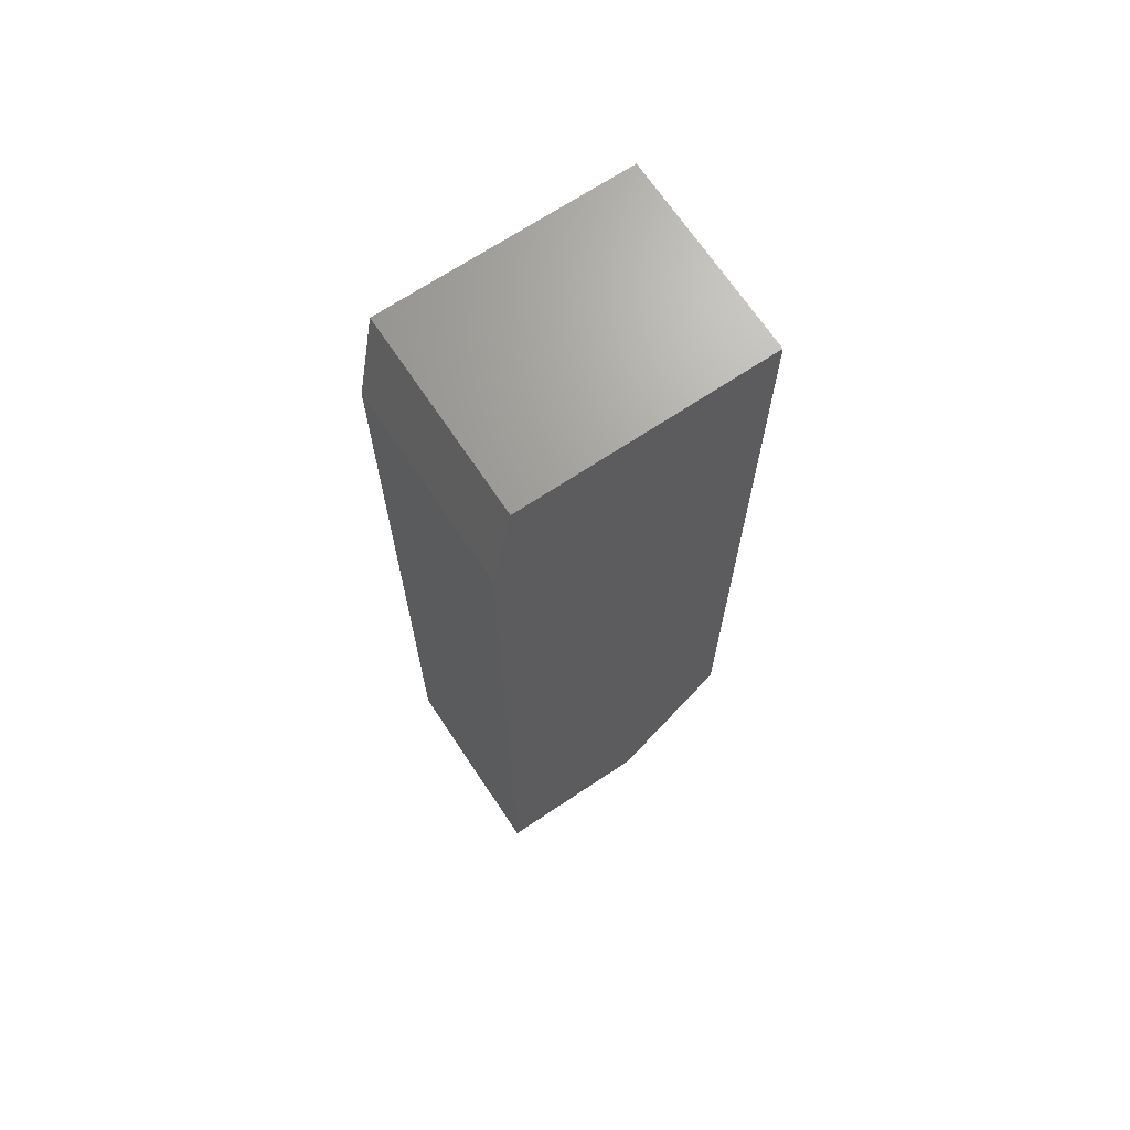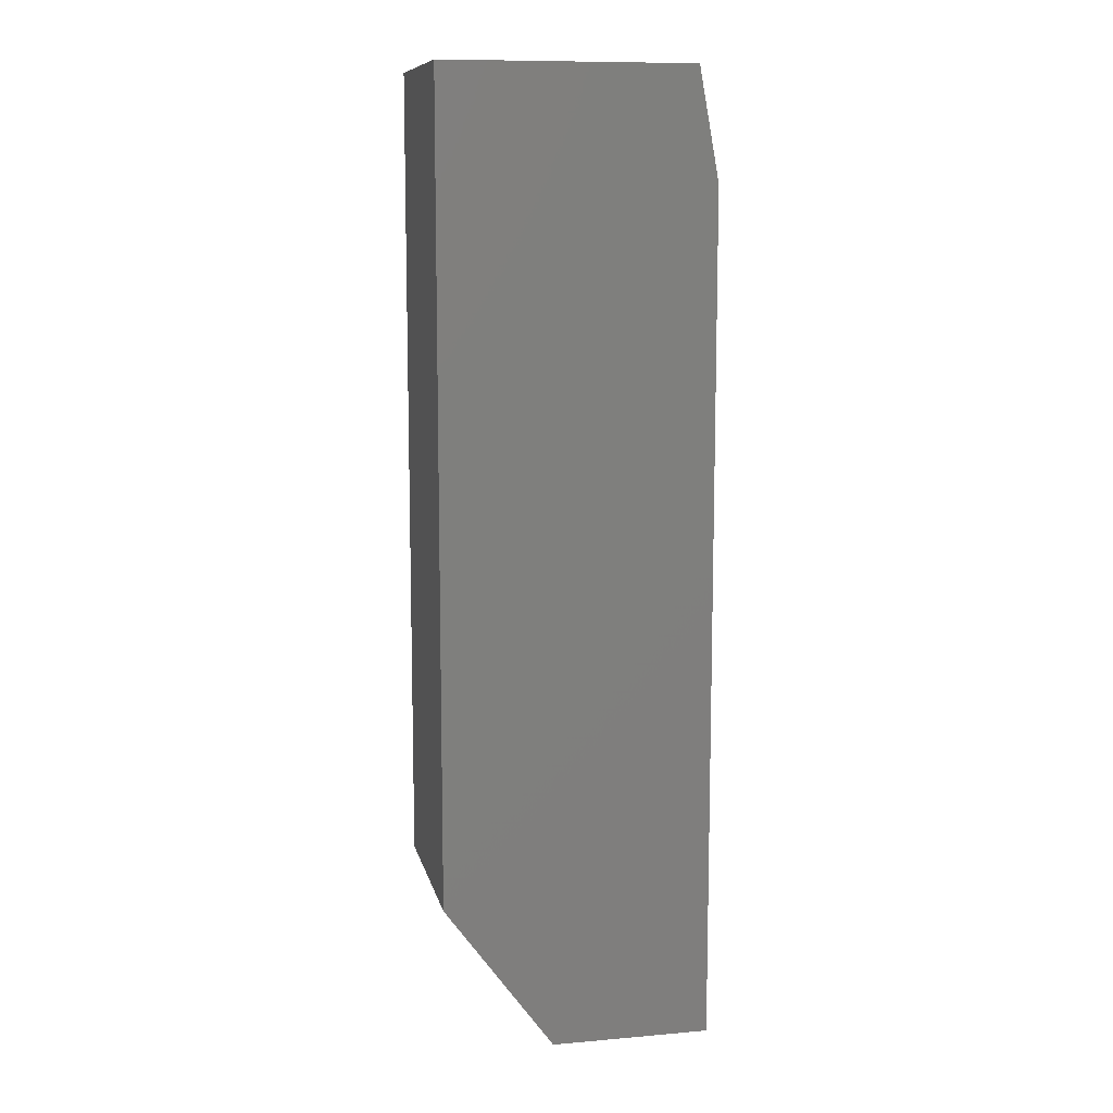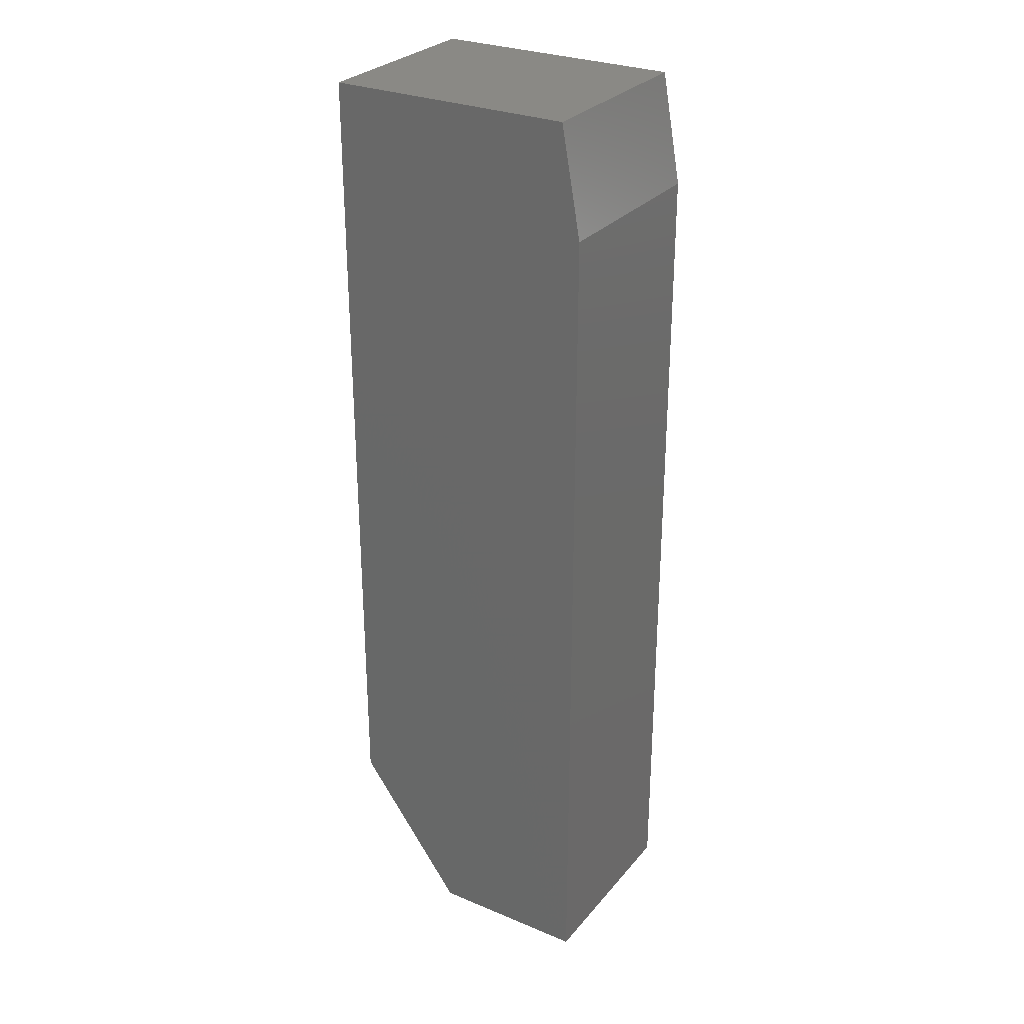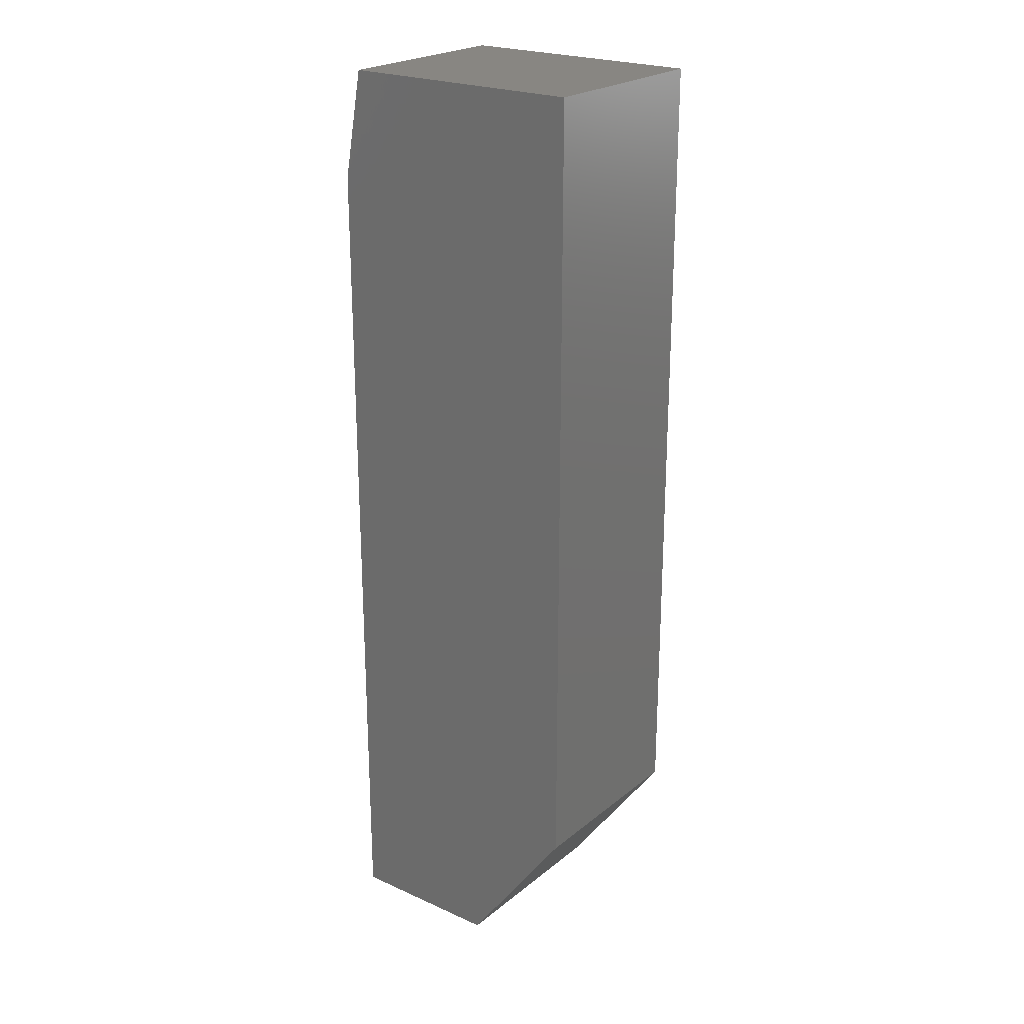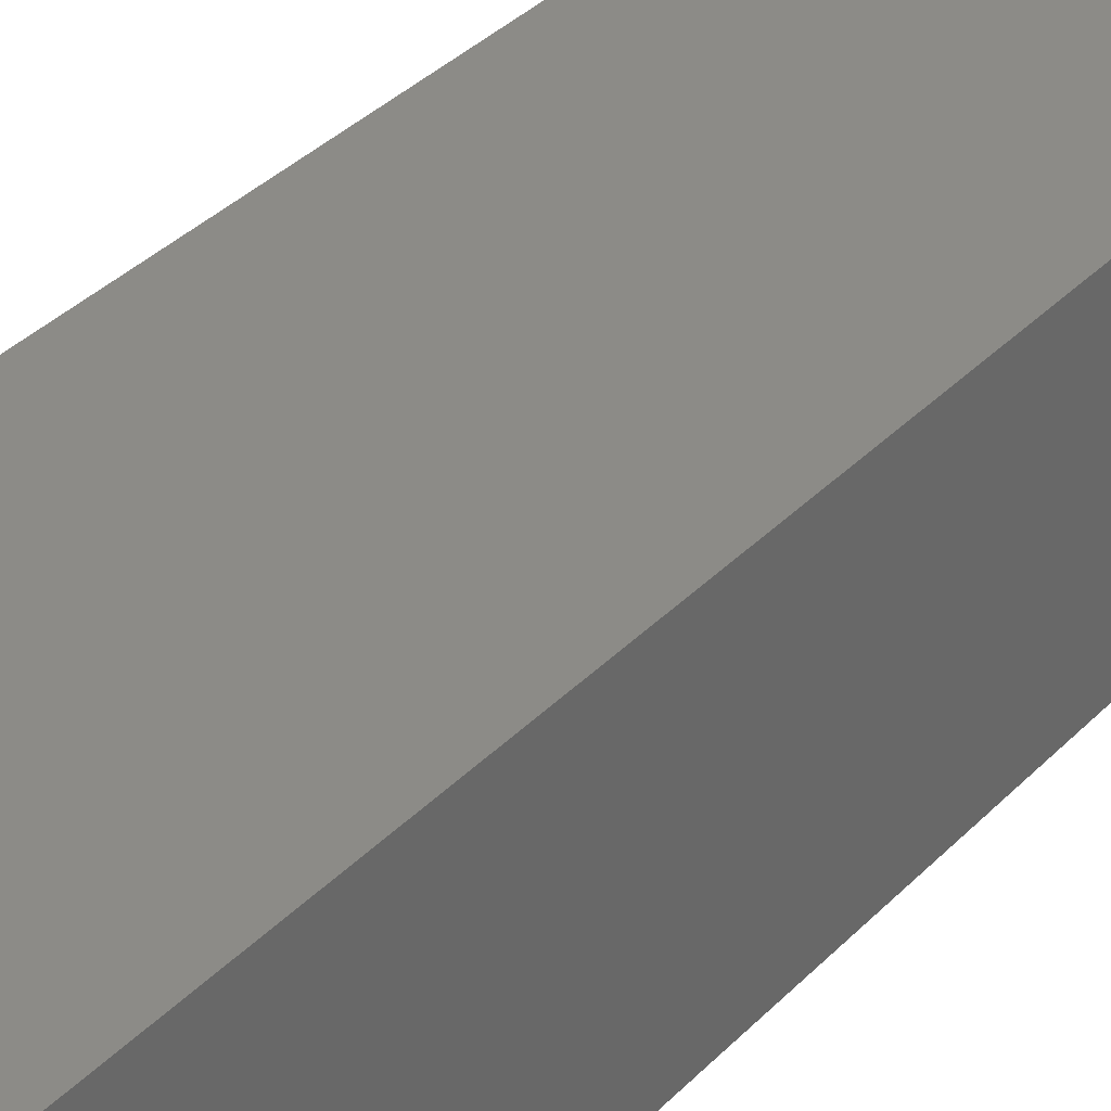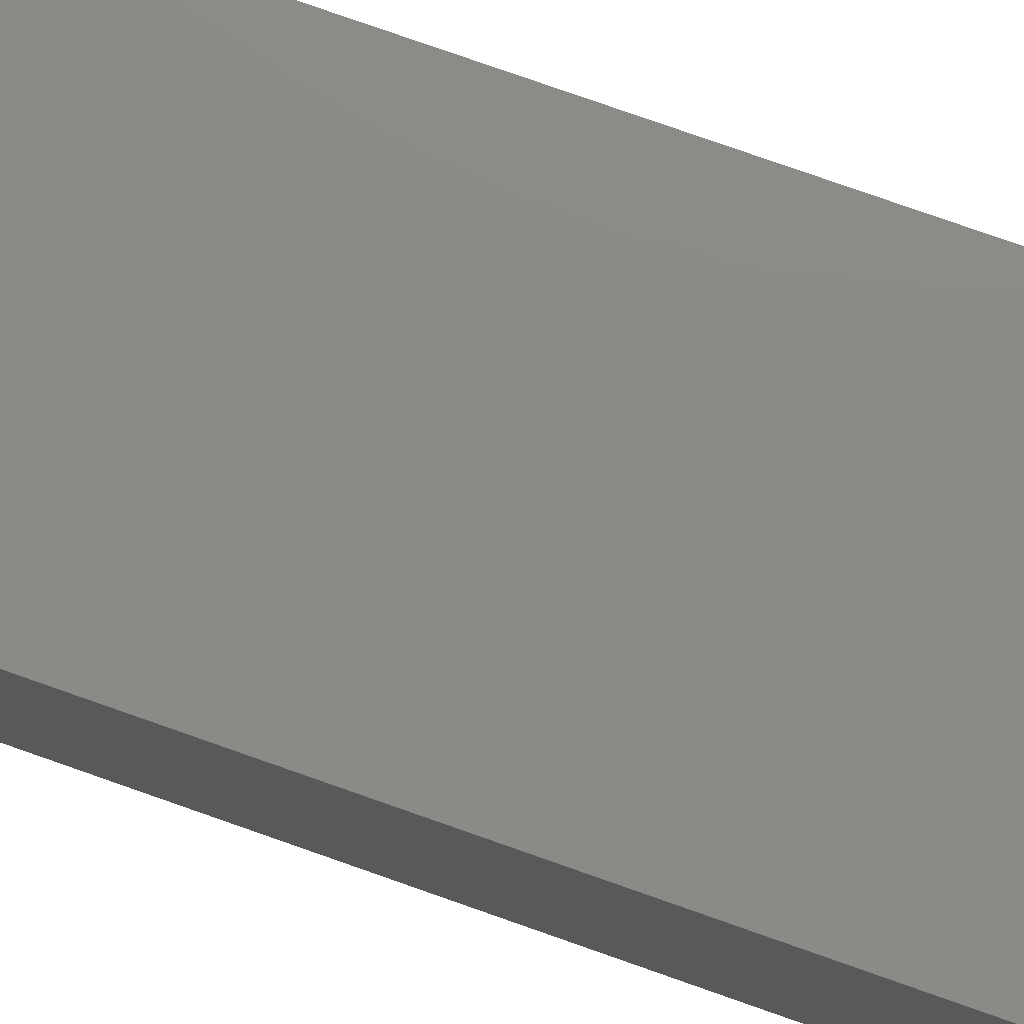
<metadata>
{"format":"stl","ext":"stl","renderer":"f3d","projection":"perspective","resolution":1024,"background":"white","views":[{"elev":68.8,"azim":-33.7,"up":"+Z"},{"elev":10.4,"azim":167.7,"up":"+Z"},{"elev":28.8,"azim":-148.2,"up":"+Z"},{"elev":23.2,"azim":37.1,"up":"+Z"},{"elev":33.6,"azim":-144.2,"up":"+Y"},{"elev":77.9,"azim":-70.6,"up":"+Y"}]}
</metadata>
<code>
# stl→obj: 12 verts, 20 faces
v -0.1016 0.0773 0
v 0.1094 0.0773 0.1172
v 0.02344 0.0773 0
v 0.1094 0.0773 0.75
v -0.1016 0.0773 0.6641
v -0.08594 0.0773 0.75
v -0.1016 -0.07812 0.6641
v 0.1094 -0.07812 0.75
v -0.08594 -0.07812 0.75
v 0.1094 -0.07812 0.1172
v -0.1016 -0.07812 0
v 0.02344 -0.07812 0
f 1 2 3
f 2 1 4
f 4 1 5
f 4 5 6
f 7 8 9
f 8 7 10
f 10 7 11
f 10 11 12
f 9 8 6
f 6 8 4
f 1 11 5
f 5 11 7
f 9 6 7
f 7 6 5
f 11 1 12
f 12 1 3
f 10 2 8
f 8 2 4
f 10 12 2
f 2 12 3

</code>
